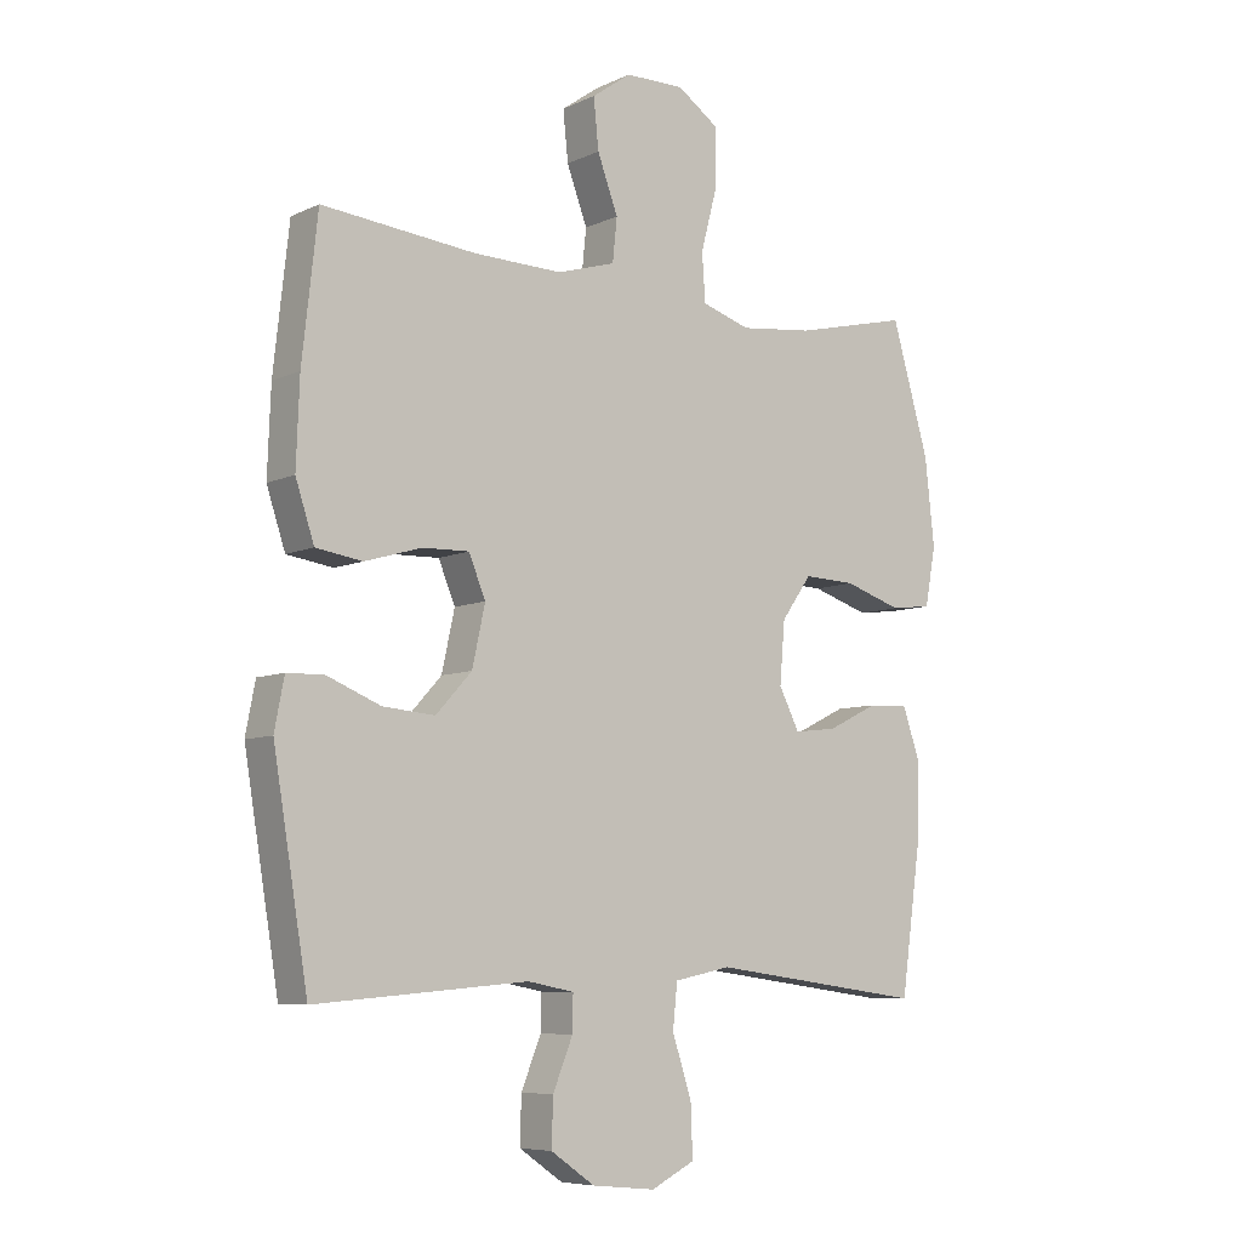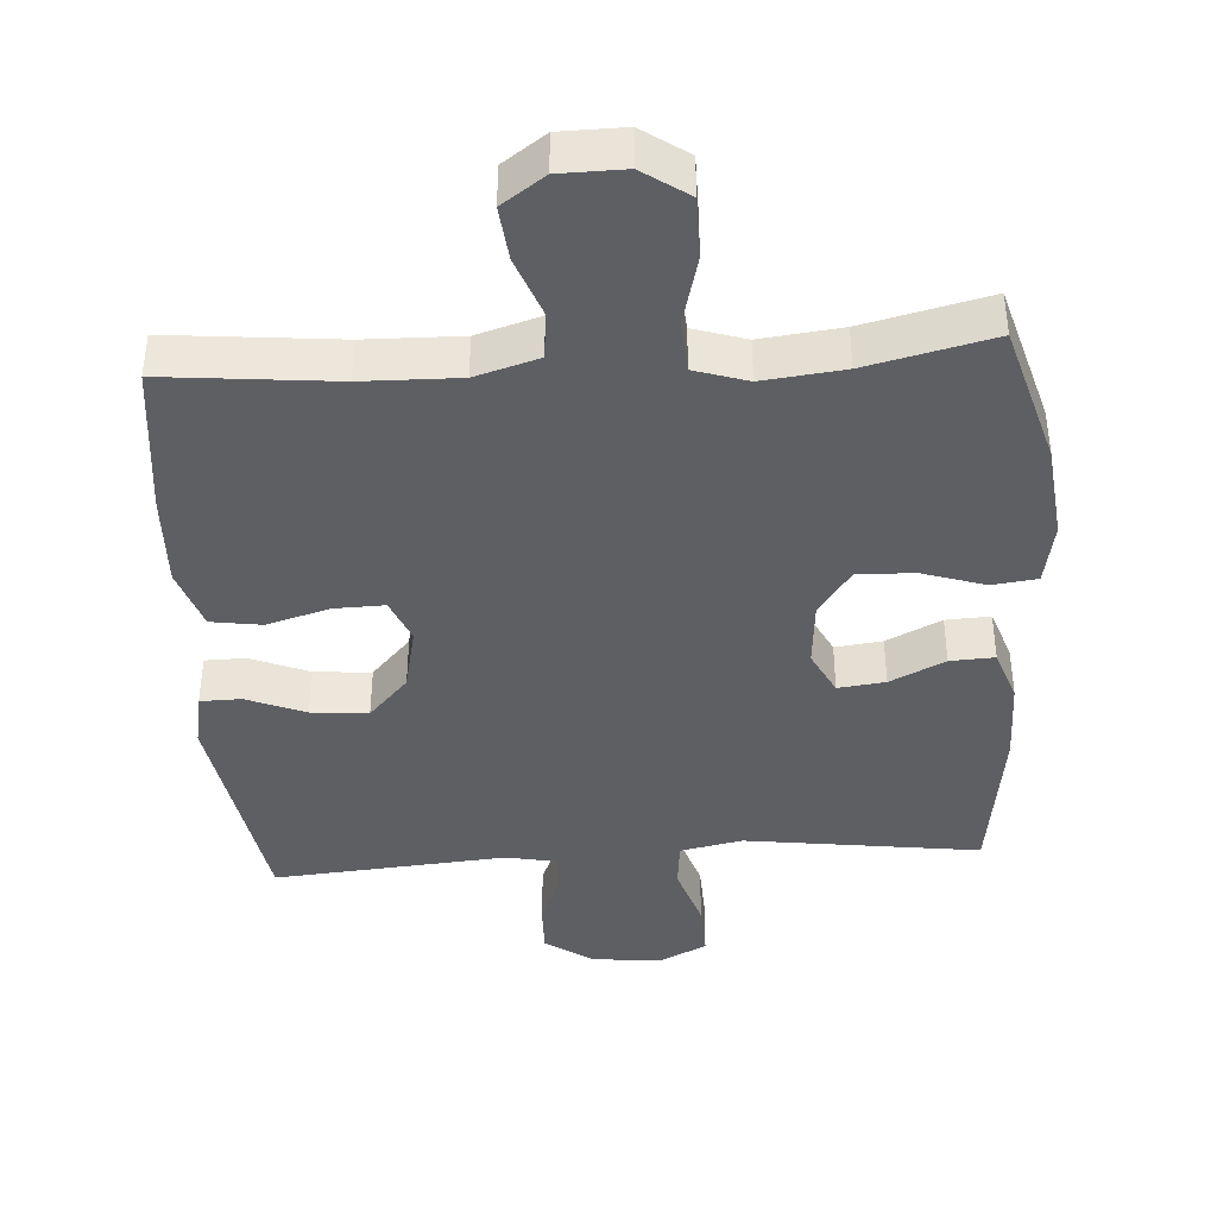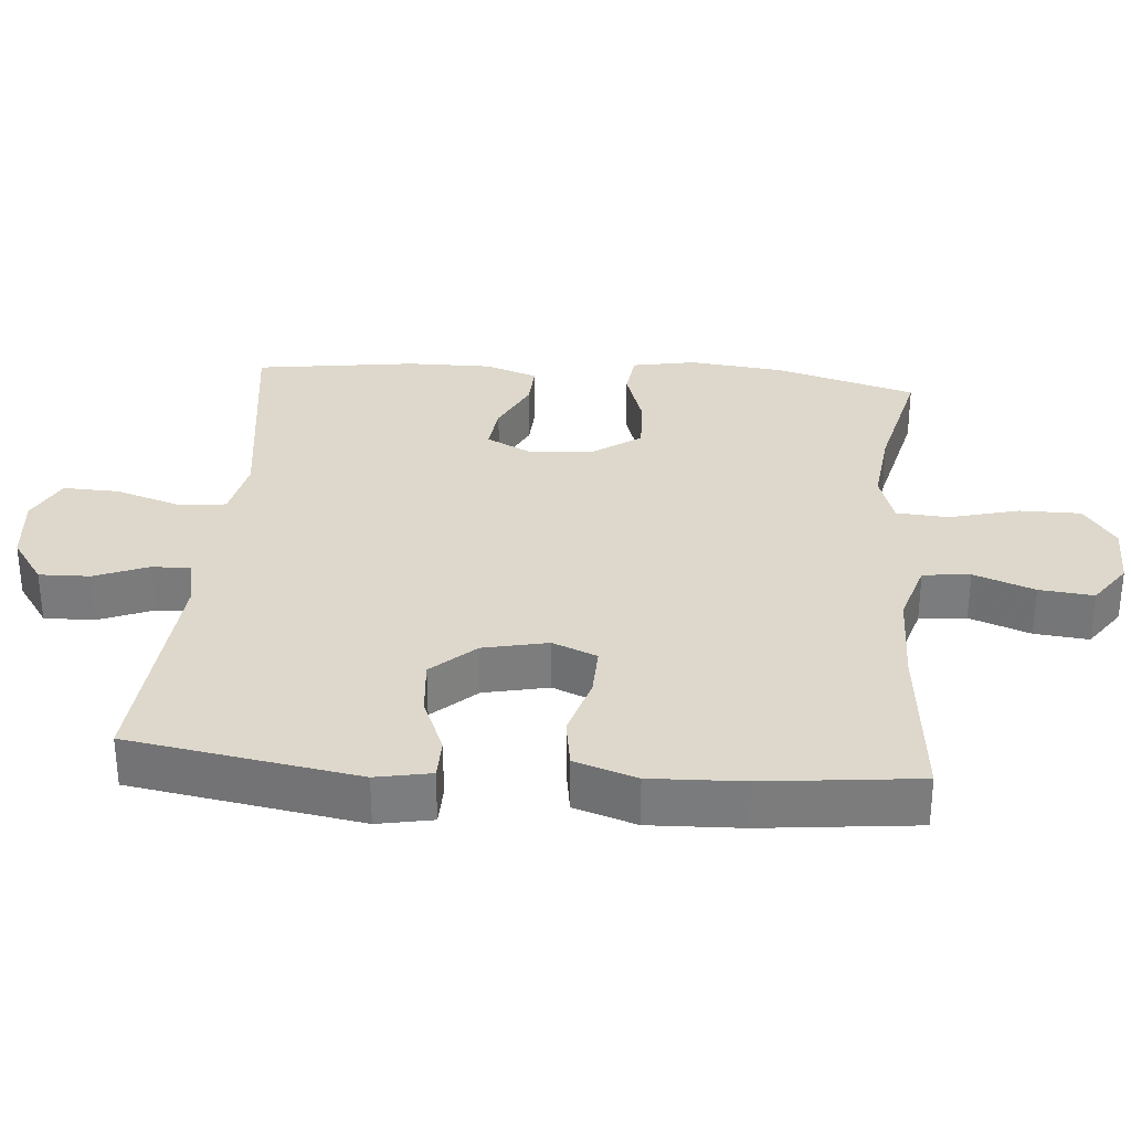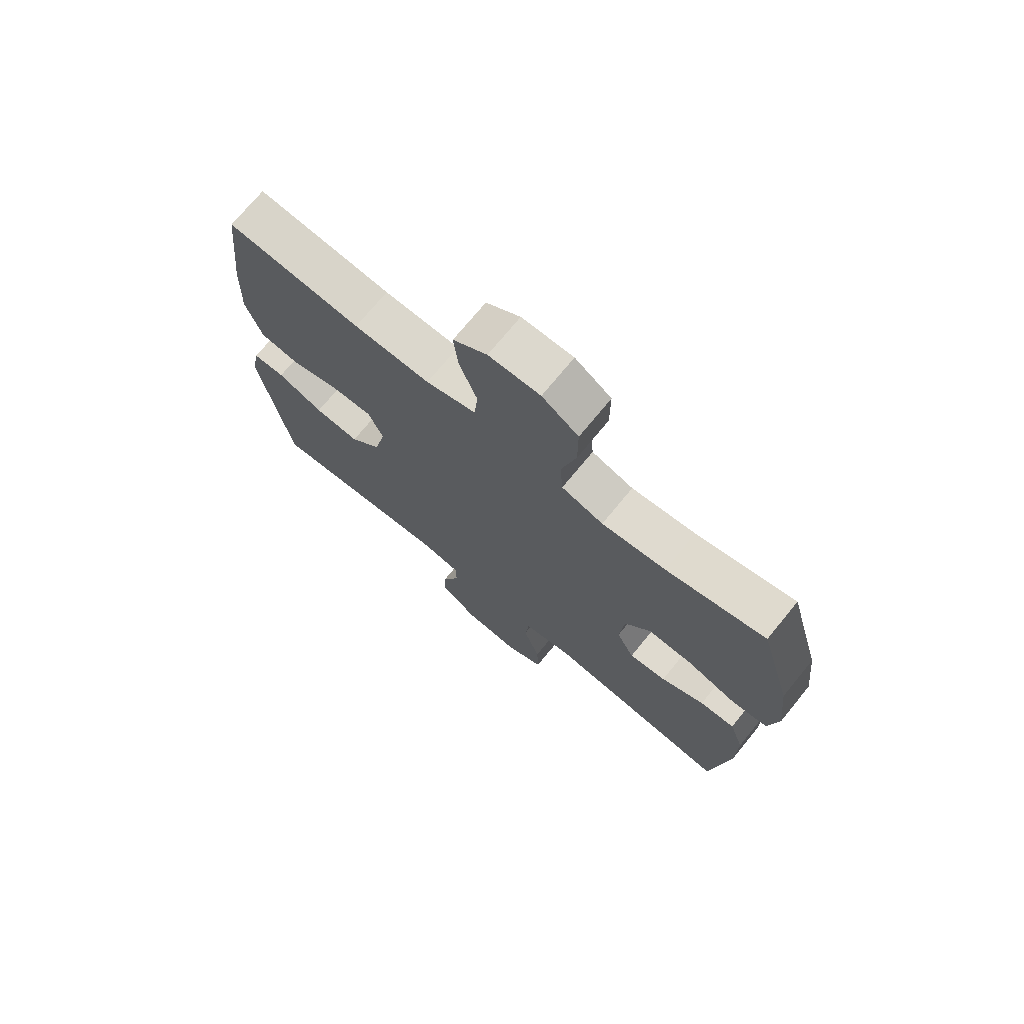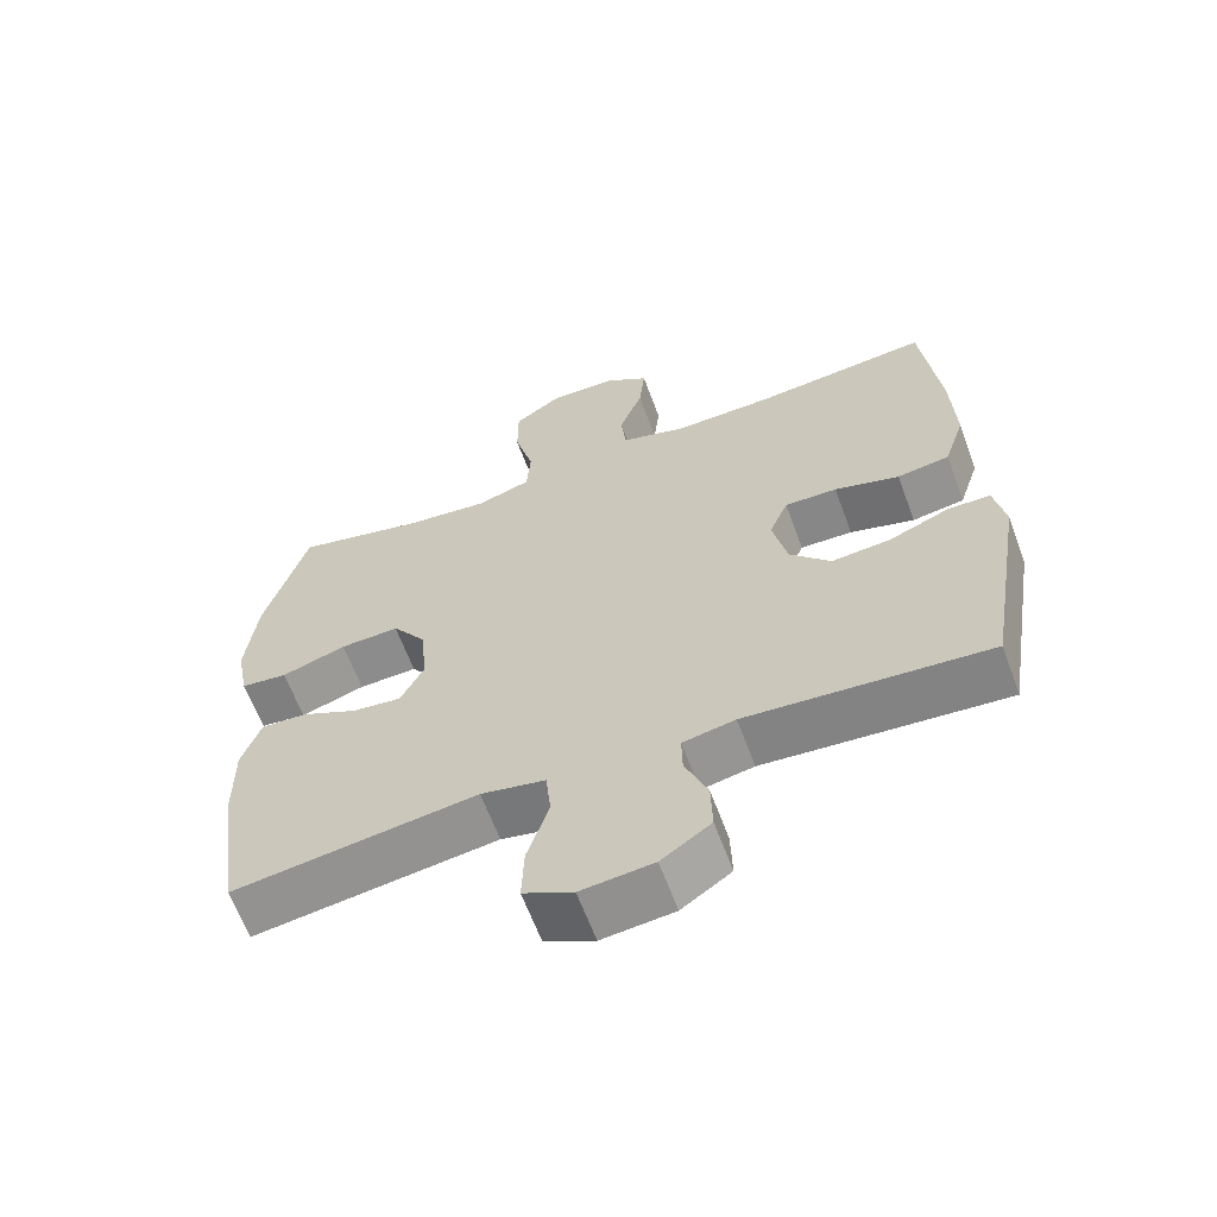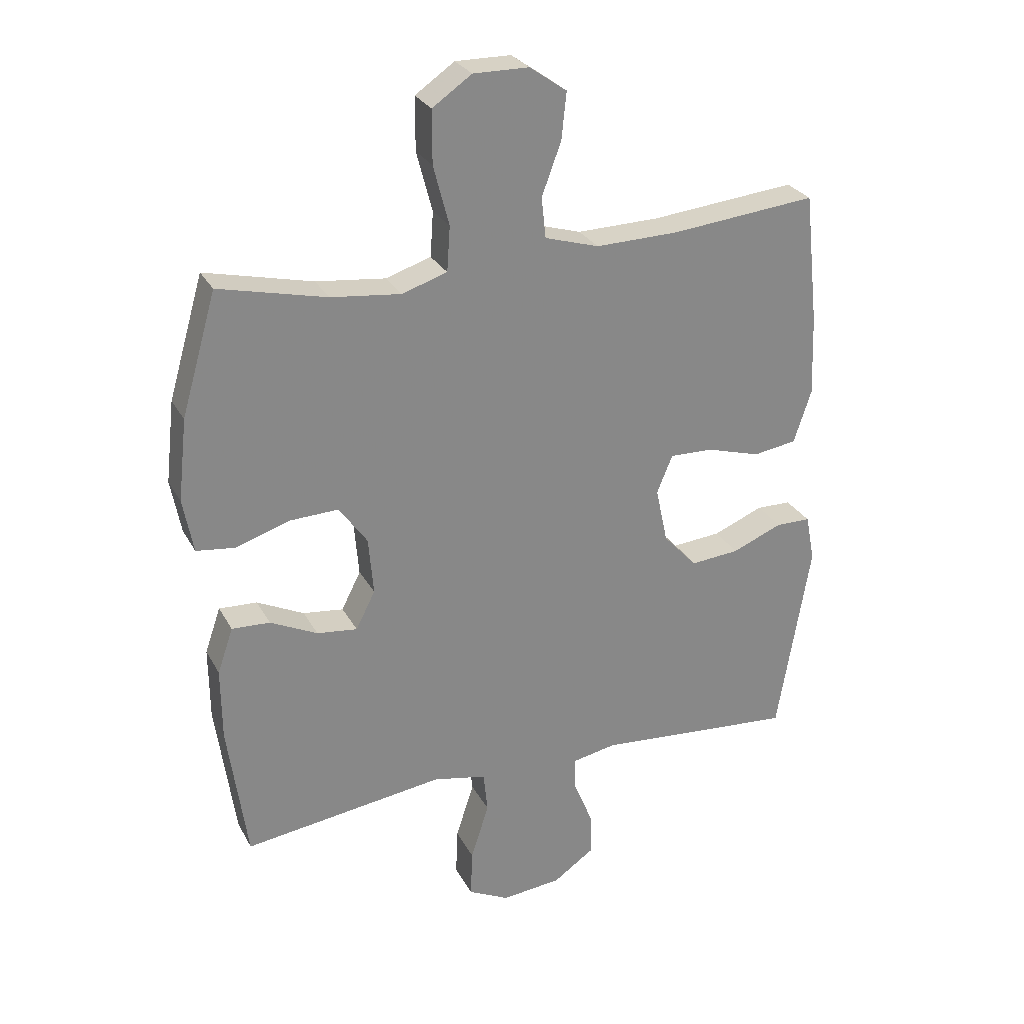
<metadata>
{"format":"obj","ext":"obj","renderer":"f3d","projection":"perspective","resolution":1024,"background":"white","views":[{"elev":-7.3,"azim":-37.9,"up":"+Z"},{"elev":-40.8,"azim":3.8,"up":"+Y"},{"elev":31.4,"azim":-85.2,"up":"+Y"},{"elev":72.7,"azim":39.3,"up":"+Z"},{"elev":-63.3,"azim":-159.8,"up":"+Z"},{"elev":27.6,"azim":156.8,"up":"+Z"}]}
</metadata>
<code>
v 0.5 0.07 0.5
v 0.558 0.07 0.3
v 0.573 0.07 0.165
v 0.556 0.07 0.075
v 0.492 0.07 0.067
v 0.403 0.07 0.096
v 0.322 0.07 0.099
v 0.275 0.07 0.033
v 0.267 0.07 -0.062
v 0.299 0.07 -0.125
v 0.366 0.07 -0.117
v 0.444 0.07 -0.079
v 0.507 0.07 -0.076
v 0.533 0.07 -0.151
v 0.532 0.07 -0.271
v 0.5 0.07 -0.5
v 0.3 0.07 -0.473
v 0.166 0.07 -0.455
v 0.078 0.07 -0.473
v 0.071 0.07 -0.541
v 0.101 0.07 -0.634
v 0.104 0.07 -0.713
v 0.036 0.07 -0.747
v -0.063 0.07 -0.737
v -0.131 0.07 -0.69
v -0.129 0.07 -0.618
v -0.098 0.07 -0.542
v -0.097 0.07 -0.487
v -0.169 0.07 -0.473
v -0.5 0.07 -0.5
v -0.554 0.07 -0.175
v -0.539 0.07 -0.097
v -0.481 0.07 -0.096
v -0.398 0.07 -0.13
v -0.317 0.07 -0.137
v -0.261 0.07 -0.076
v -0.241 0.07 0.016
v -0.267 0.07 0.079
v -0.339 0.07 0.077
v -0.428 0.07 0.051
v -0.5 0.07 0.062
v -0.529 0.07 0.15
v -0.524 0.07 0.282
v -0.5 0.07 0.5
v -0.259 0.07 0.476
v -0.122 0.07 0.473
v -0.032 0.07 0.5
v -0.025 0.07 0.567
v -0.057 0.07 0.653
v -0.065 0.07 0.73
v -0.004 0.07 0.773
v 0.088 0.07 0.774
v 0.153 0.07 0.729
v 0.153 0.07 0.642
v 0.127 0.07 0.543
v 0.132 0.07 0.469
v 0.207 0.07 0.445
v 0.322 0.07 0.458
v 0.5 0 0.5
v 0.558 0 0.3
v 0.573 0 0.165
v 0.556 0 0.075
v 0.492 0 0.067
v 0.403 0 0.096
v 0.322 0 0.099
v 0.275 0 0.033
v 0.267 0 -0.062
v 0.299 0 -0.125
v 0.366 0 -0.117
v 0.444 0 -0.079
v 0.507 0 -0.076
v 0.533 0 -0.151
v 0.532 0 -0.271
v 0.5 0 -0.5
v 0.3 0 -0.473
v 0.166 0 -0.455
v 0.078 0 -0.473
v 0.071 0 -0.541
v 0.101 0 -0.634
v 0.104 0 -0.713
v 0.036 0 -0.747
v -0.063 0 -0.737
v -0.131 0 -0.69
v -0.129 0 -0.618
v -0.098 0 -0.542
v -0.097 0 -0.487
v -0.169 0 -0.473
v -0.5 0 -0.5
v -0.554 0 -0.175
v -0.539 0 -0.097
v -0.481 0 -0.096
v -0.398 0 -0.13
v -0.317 0 -0.137
v -0.261 0 -0.076
v -0.241 0 0.016
v -0.267 0 0.079
v -0.339 0 0.077
v -0.428 0 0.051
v -0.5 0 0.062
v -0.529 0 0.15
v -0.524 0 0.282
v -0.5 0 0.5
v -0.259 0 0.476
v -0.122 0 0.473
v -0.032 0 0.5
v -0.025 0 0.567
v -0.057 0 0.653
v -0.065 0 0.73
v -0.004 0 0.773
v 0.088 0 0.774
v 0.153 0 0.729
v 0.153 0 0.642
v 0.127 0 0.543
v 0.132 0 0.469
v 0.207 0 0.445
v 0.322 0 0.458
f 53 54 55
f 52 53 55
f 51 52 55
f 50 51 55
f 49 50 55
f 48 49 55
f 47 48 55 56
f 46 47 56 57
f 43 44 45
f 42 43 45
f 41 42 45
f 40 41 45
f 39 40 45
f 45 46 57
f 39 45 57
f 38 39 57
f 32 33 34
f 31 32 34
f 30 31 34
f 29 30 34
f 28 29 34 35
f 25 26 27
f 24 25 27
f 23 24 27
f 22 23 27
f 21 22 27
f 20 21 27
f 19 20 27 28
f 28 35 36
f 19 28 36
f 18 19 36
f 15 16 17
f 14 15 17
f 13 14 17
f 12 13 17
f 11 12 17
f 10 11 17 18
f 4 5 6
f 3 4 6
f 2 3 6
f 1 2 6
f 58 1 6
f 58 6 7
f 58 7 8
f 57 58 8
f 38 57 8
f 37 38 8
f 18 36 37
f 10 18 37
f 9 10 37
f 8 9 37
f 113 112 111
f 113 111 110
f 113 110 109
f 113 109 108
f 113 108 107
f 113 107 106
f 114 113 106 105
f 115 114 105 104
f 103 102 101
f 103 101 100
f 103 100 99
f 103 99 98
f 103 98 97
f 115 104 103
f 115 103 97
f 115 97 96
f 92 91 90
f 92 90 89
f 92 89 88
f 92 88 87
f 93 92 87 86
f 85 84 83
f 85 83 82
f 85 82 81
f 85 81 80
f 85 80 79
f 85 79 78
f 86 85 78 77
f 94 93 86
f 94 86 77
f 94 77 76
f 75 74 73
f 75 73 72
f 75 72 71
f 75 71 70
f 75 70 69
f 76 75 69 68
f 64 63 62
f 64 62 61
f 64 61 60
f 64 60 59
f 64 59 116
f 65 64 116
f 66 65 116
f 66 116 115
f 66 115 96
f 66 96 95
f 95 94 76
f 95 76 68
f 95 68 67
f 95 67 66
f 1 59 60 2
f 2 60 61 3
f 3 61 62 4
f 4 62 63 5
f 5 63 64 6
f 6 64 65 7
f 7 65 66 8
f 8 66 67 9
f 9 67 68 10
f 10 68 69 11
f 11 69 70 12
f 12 70 71 13
f 13 71 72 14
f 14 72 73 15
f 15 73 74 16
f 16 74 75 17
f 17 75 76 18
f 18 76 77 19
f 19 77 78 20
f 20 78 79 21
f 21 79 80 22
f 22 80 81 23
f 23 81 82 24
f 24 82 83 25
f 25 83 84 26
f 26 84 85 27
f 27 85 86 28
f 28 86 87 29
f 29 87 88 30
f 30 88 89 31
f 31 89 90 32
f 32 90 91 33
f 33 91 92 34
f 34 92 93 35
f 35 93 94 36
f 36 94 95 37
f 37 95 96 38
f 38 96 97 39
f 39 97 98 40
f 40 98 99 41
f 41 99 100 42
f 42 100 101 43
f 43 101 102 44
f 44 102 103 45
f 45 103 104 46
f 46 104 105 47
f 47 105 106 48
f 48 106 107 49
f 49 107 108 50
f 50 108 109 51
f 51 109 110 52
f 52 110 111 53
f 53 111 112 54
f 54 112 113 55
f 55 113 114 56
f 56 114 115 57
f 57 115 116 58
f 58 116 59 1

</code>
